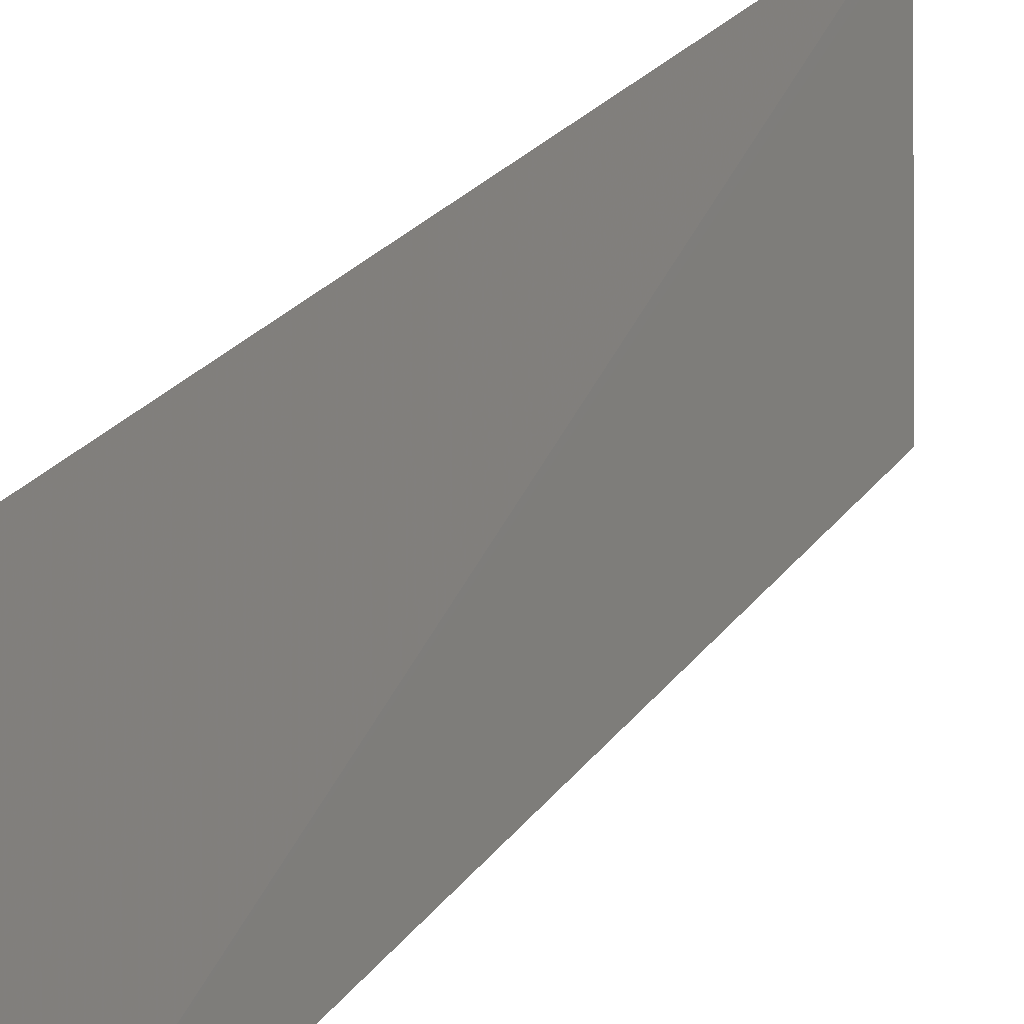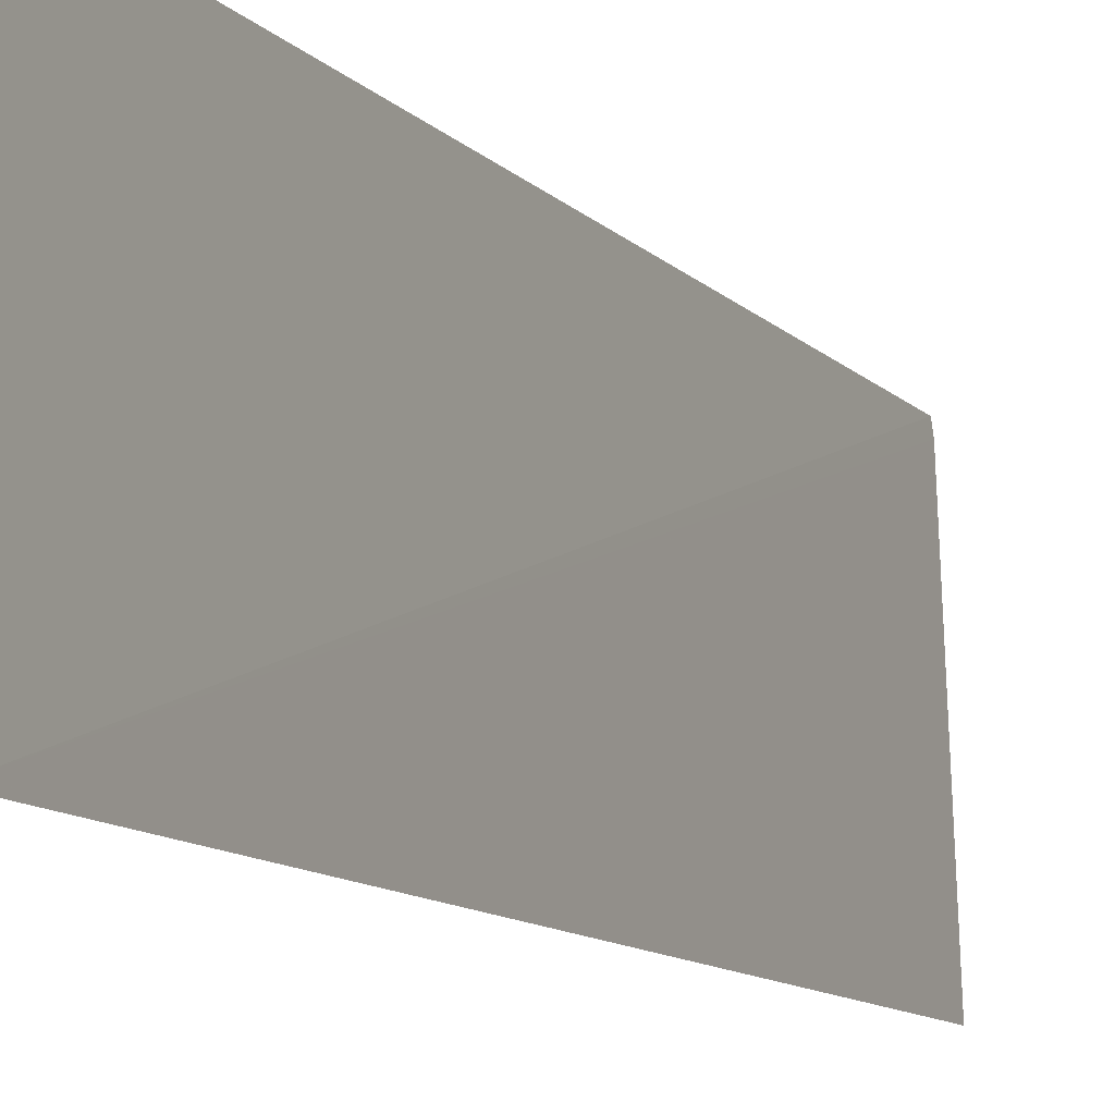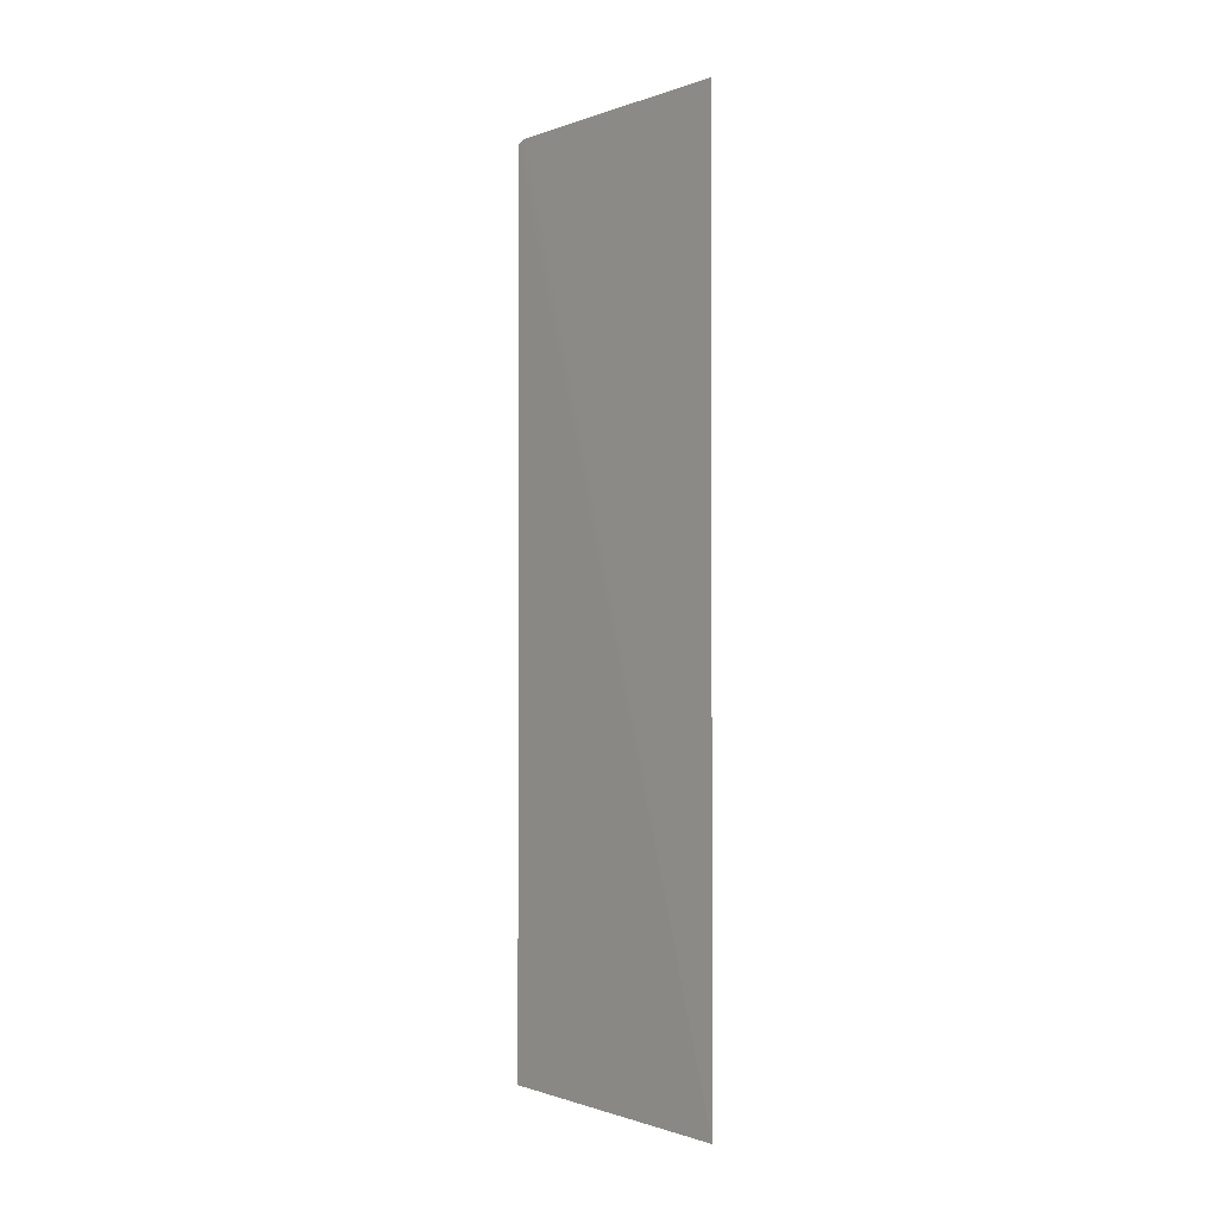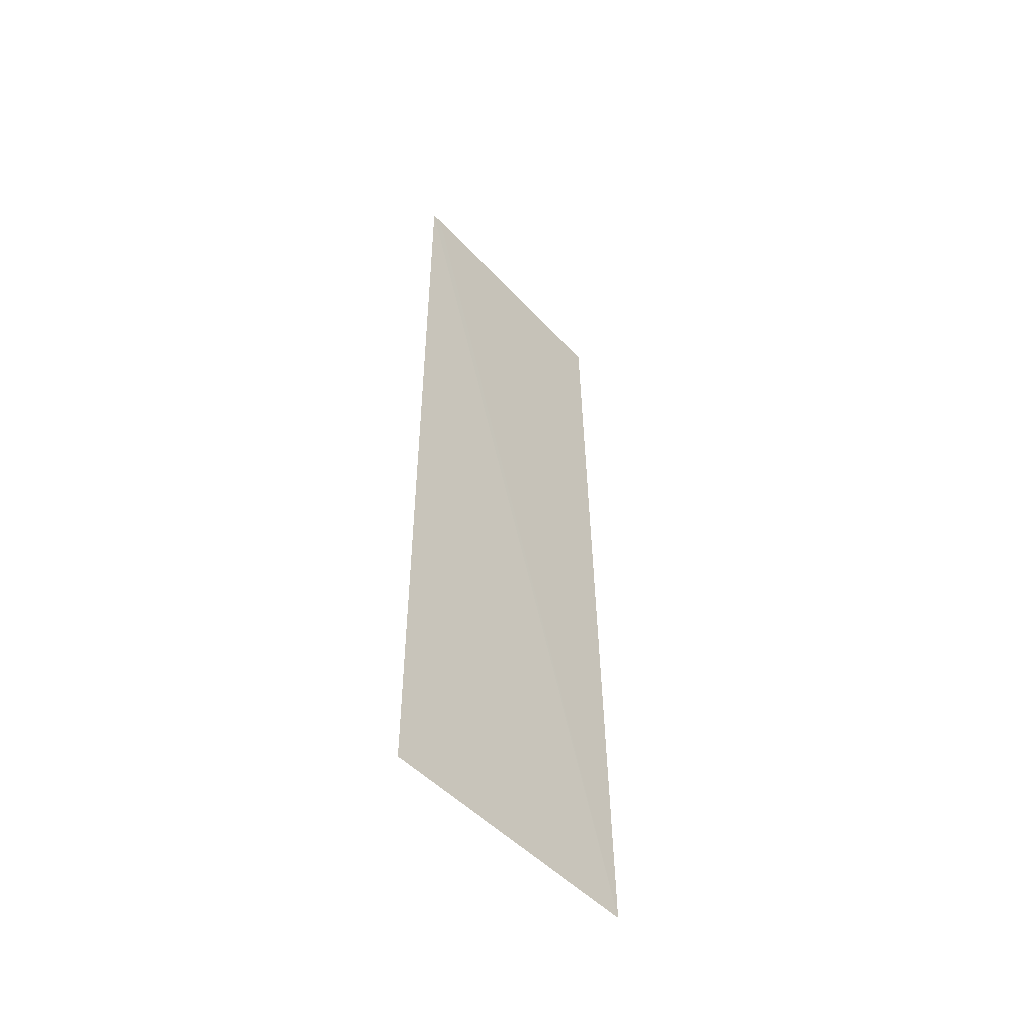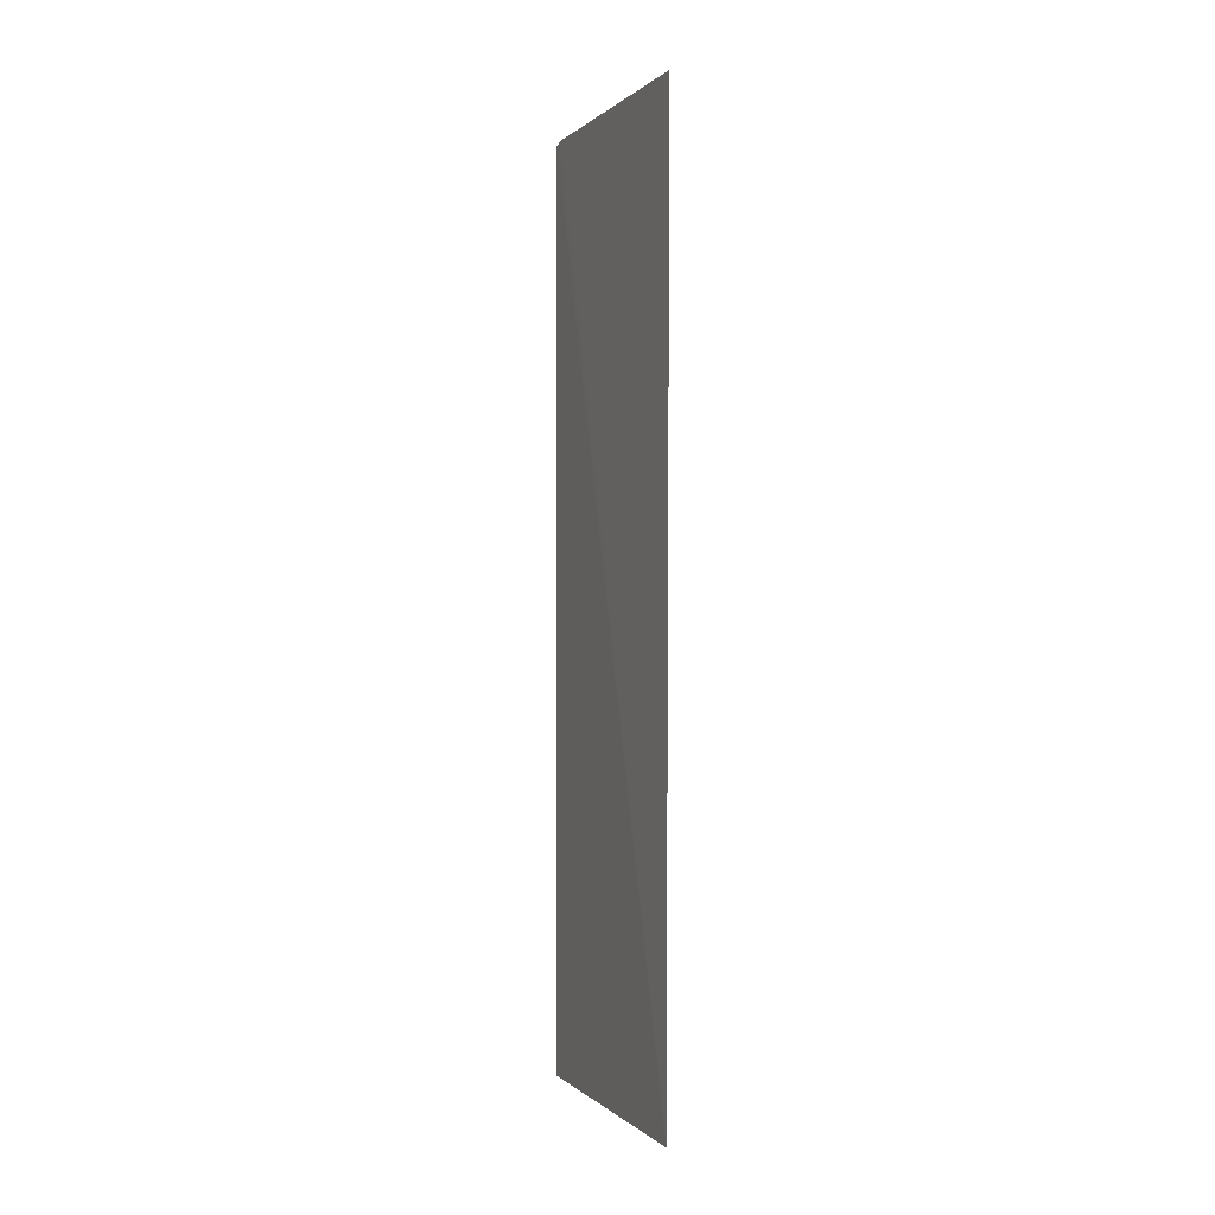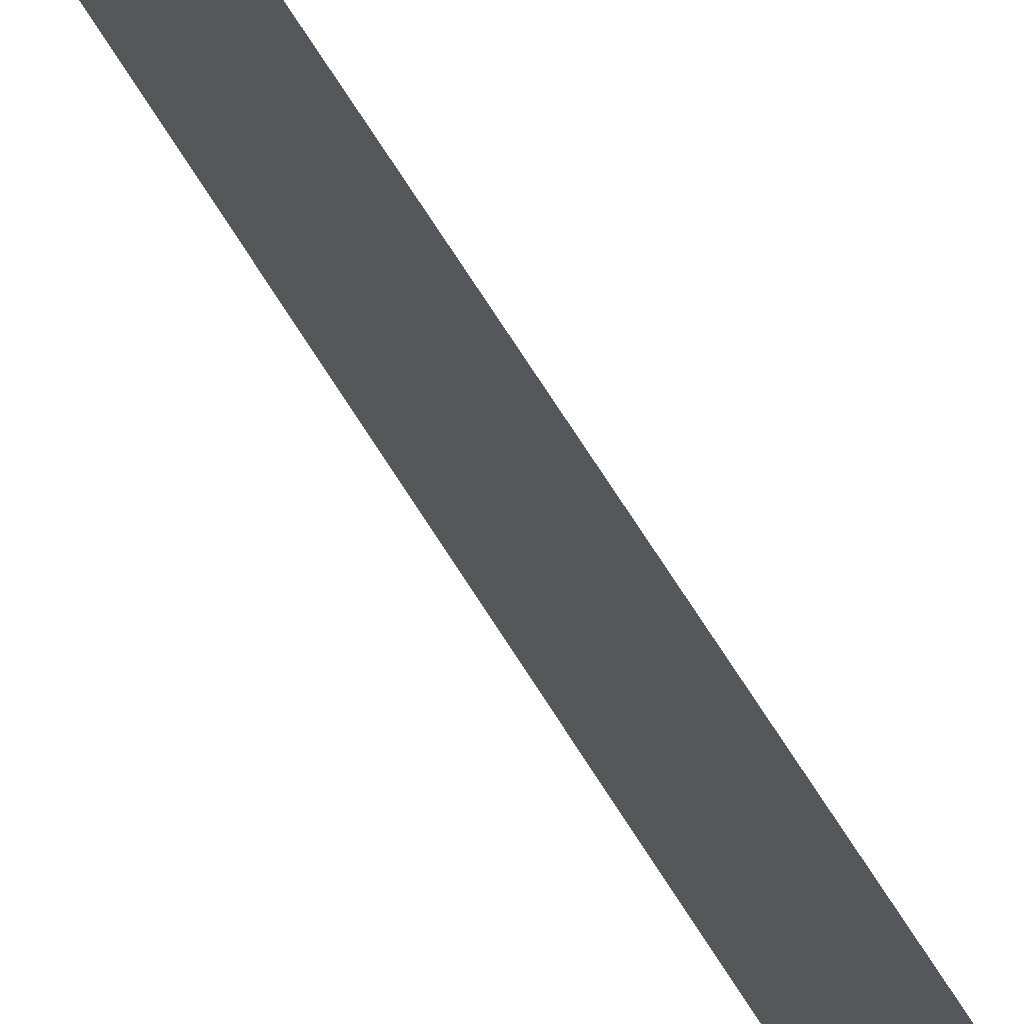
<metadata>
{"format":"obj","ext":"obj","renderer":"f3d","projection":"perspective","resolution":1024,"background":"white","views":[{"elev":23.0,"azim":-154.0,"up":"+Y"},{"elev":-10.5,"azim":-156.5,"up":"+Y"},{"elev":-1.1,"azim":-40.6,"up":"+Z"},{"elev":-50.9,"azim":-141.2,"up":"+Z"},{"elev":-0.5,"azim":-23.4,"up":"+Z"},{"elev":68.9,"azim":-31.7,"up":"+Y"}]}
</metadata>
<code>
v 0.2009 -0.02908 0.1008
v 0.2002 -0.04737 0.1008
v 0.2008 -0.02873 0.03972
v 0.2008 -0.02848 0.03962
v 0.1998 -0.04778 0.03955
v 0.2009 -0.02839 0.1006
v 0.1999 -0.04651 0.03968
f 5 2 1
f 6 3 4
f 6 5 1
f 6 4 5
f 6 1 2
f 6 2 3
f 7 3 2
f 7 2 5
f 7 5 4
f 7 4 3

</code>
